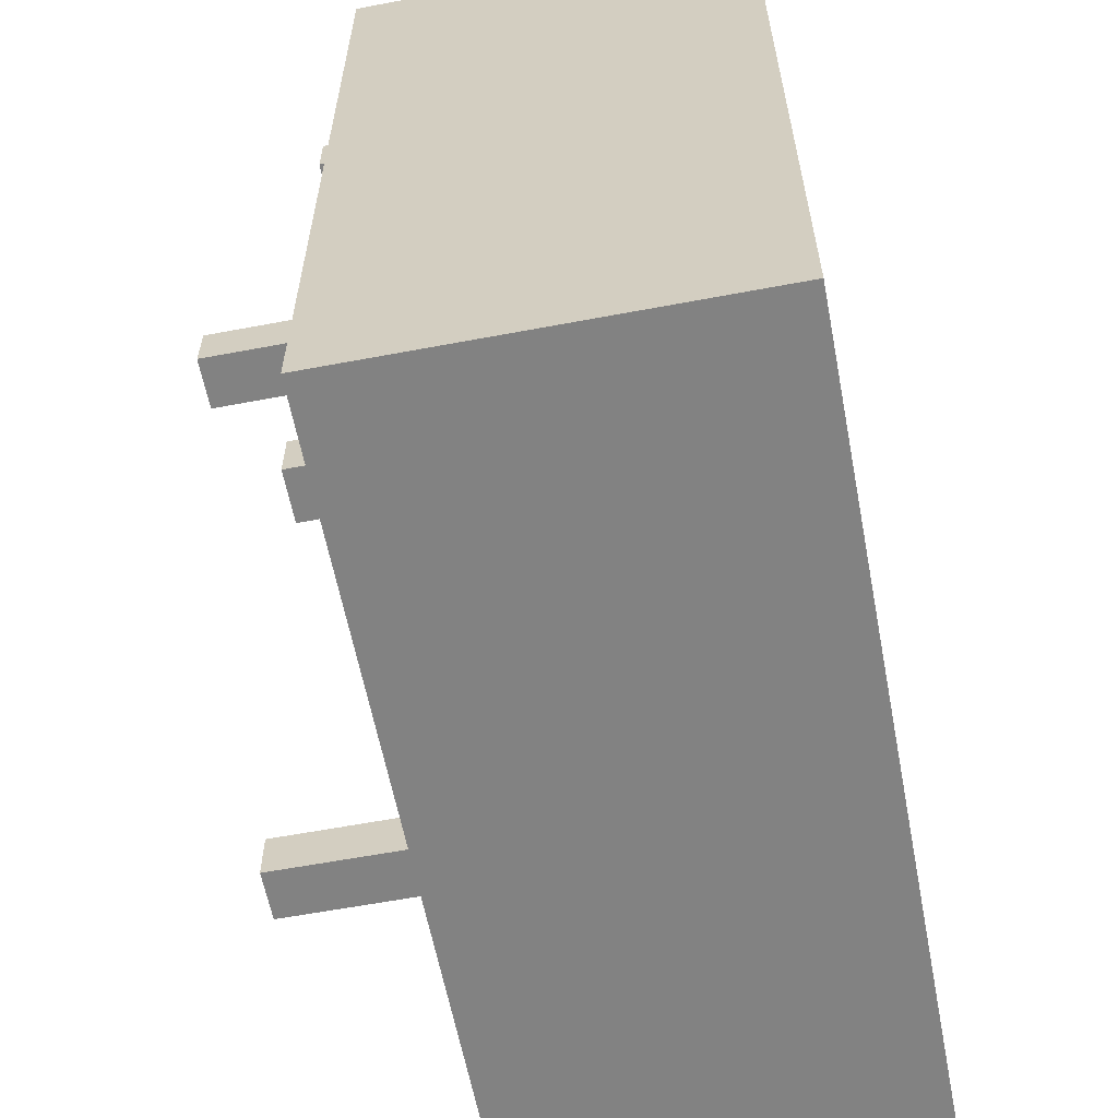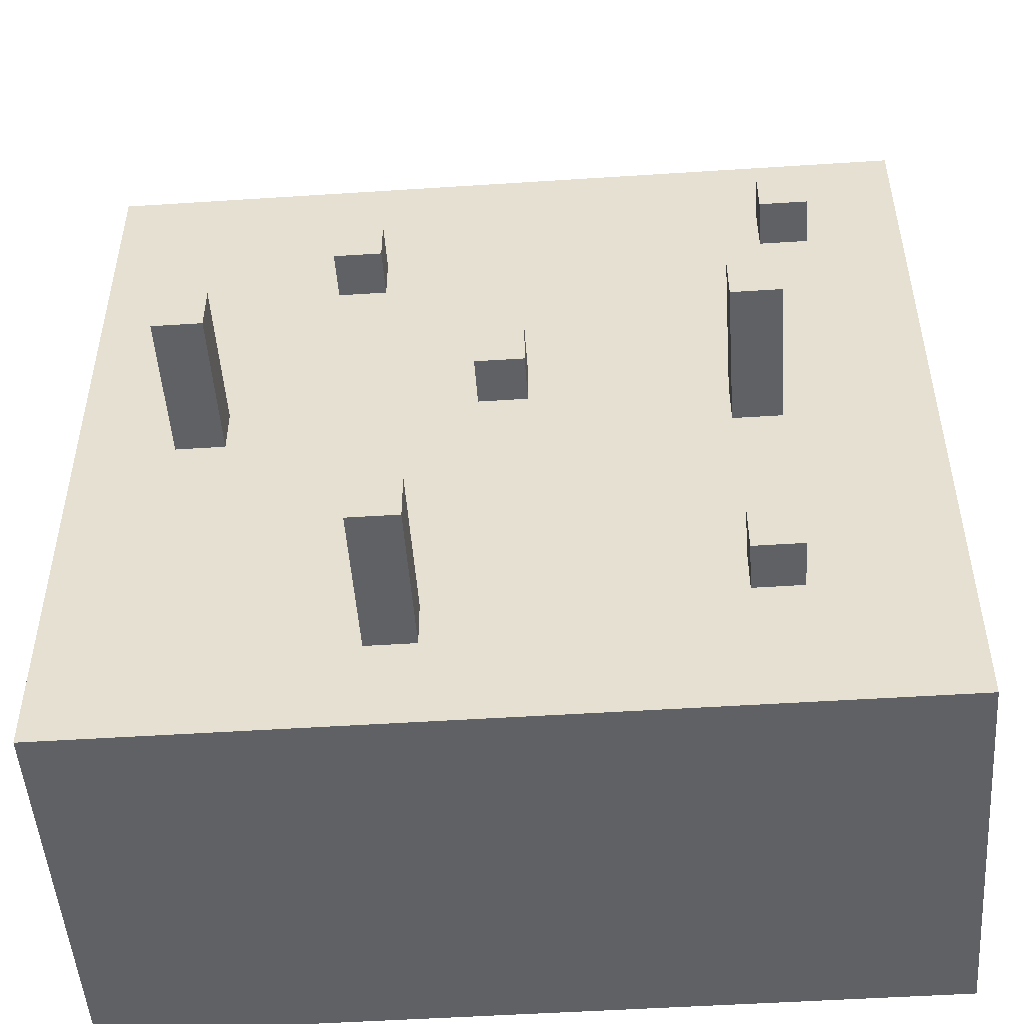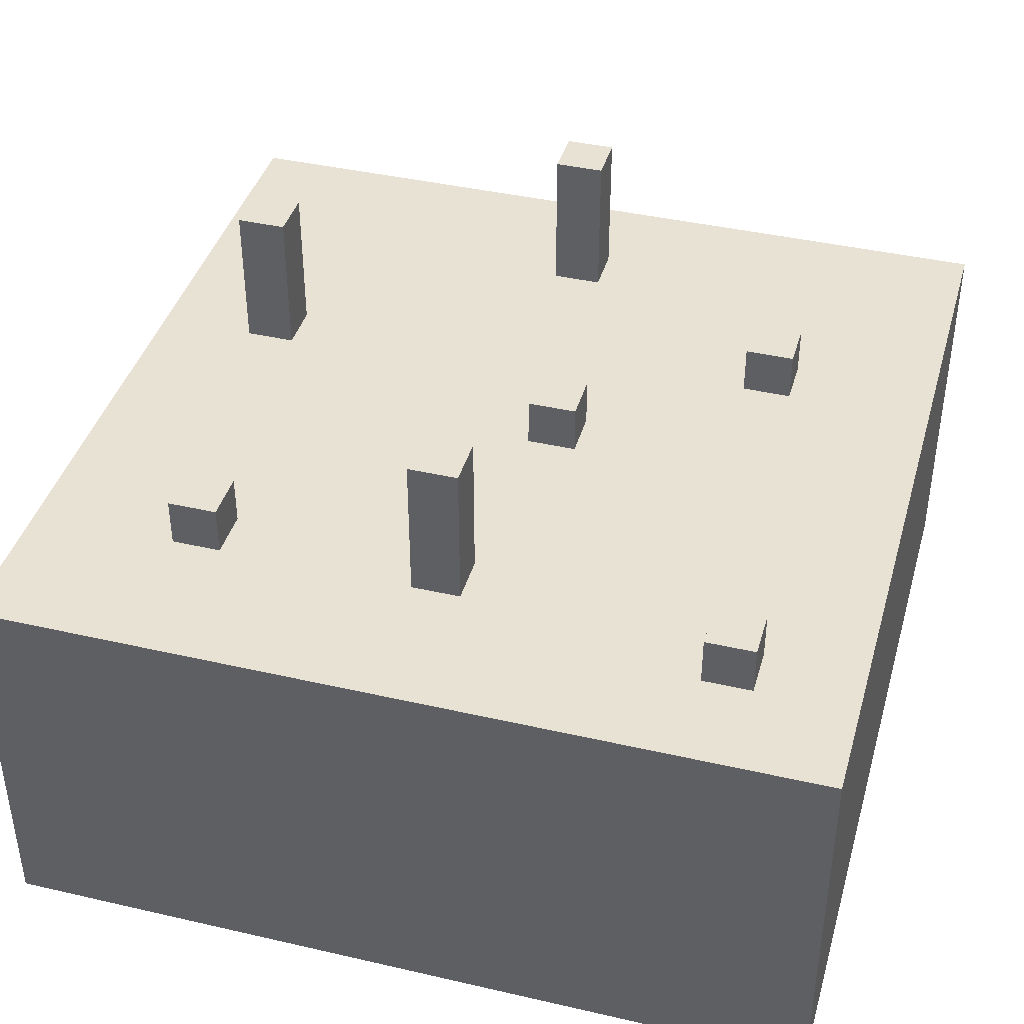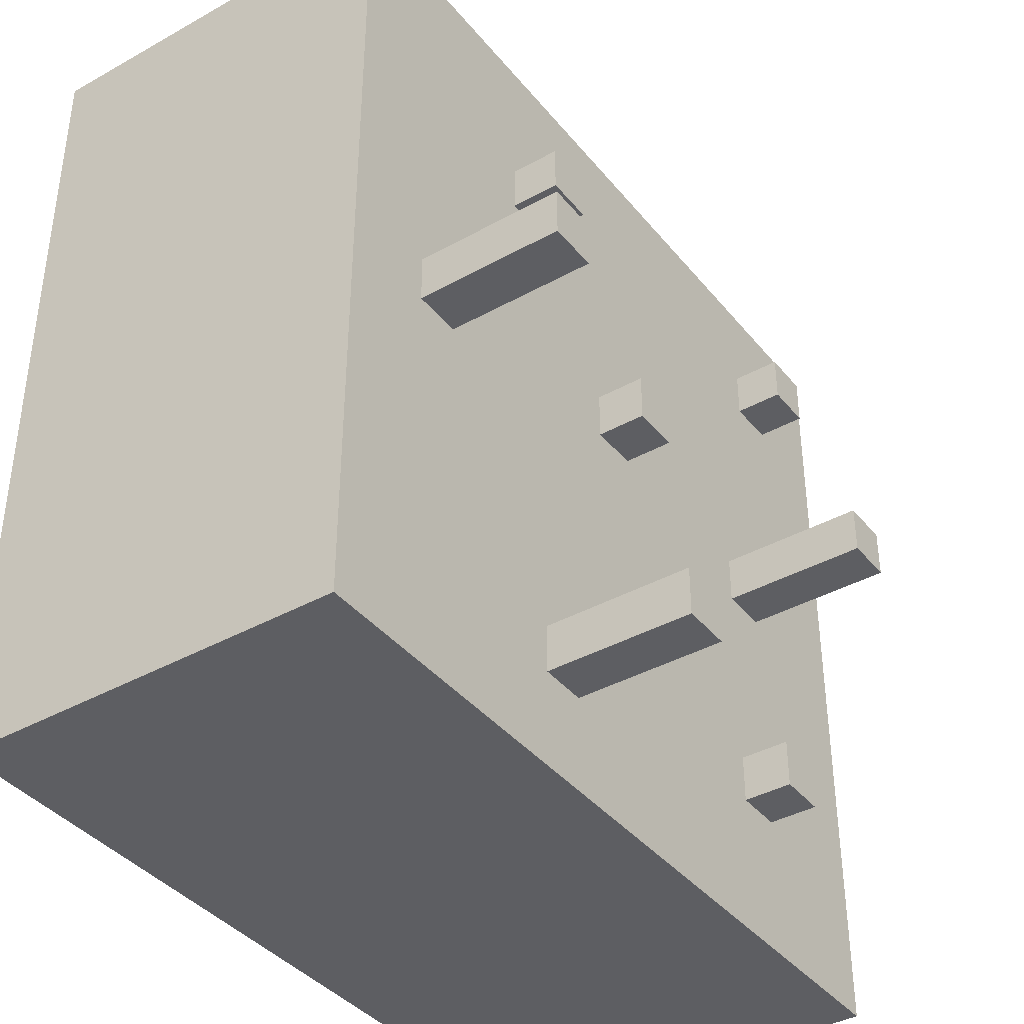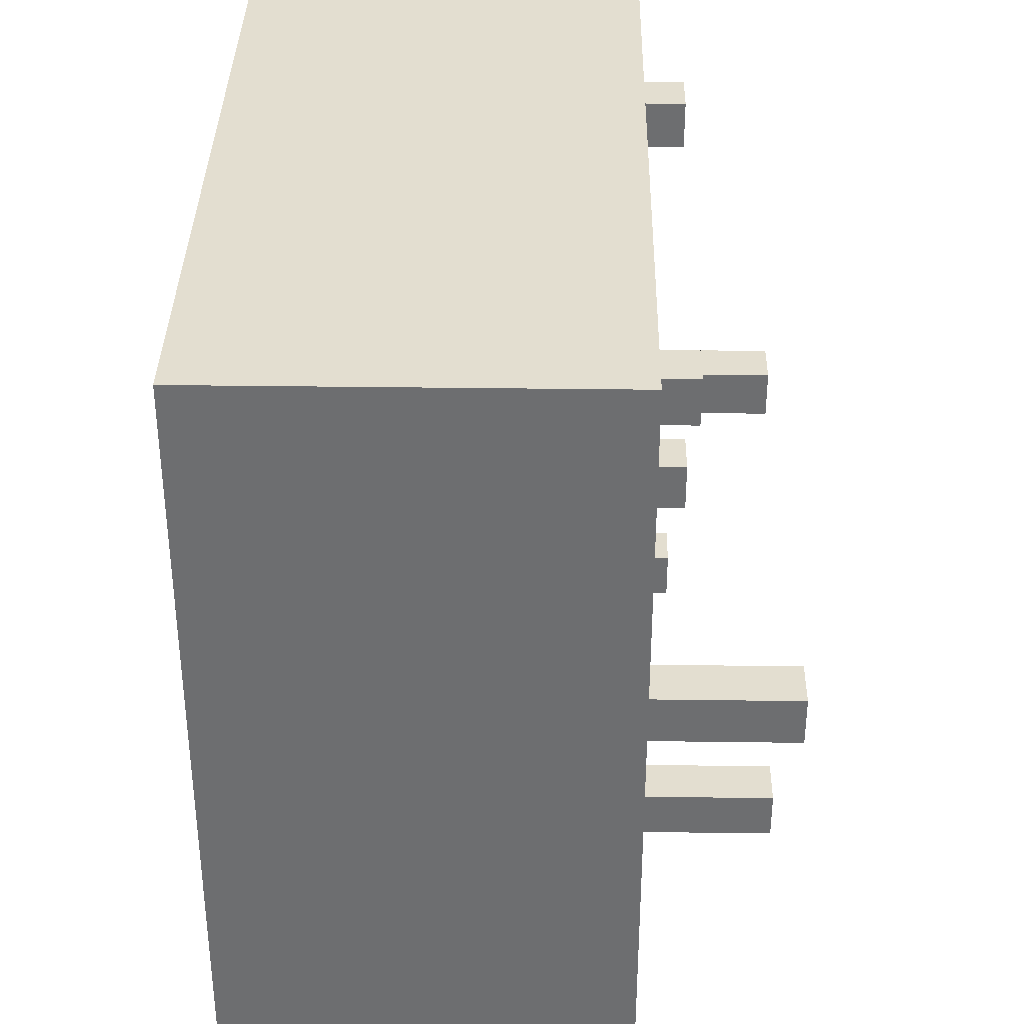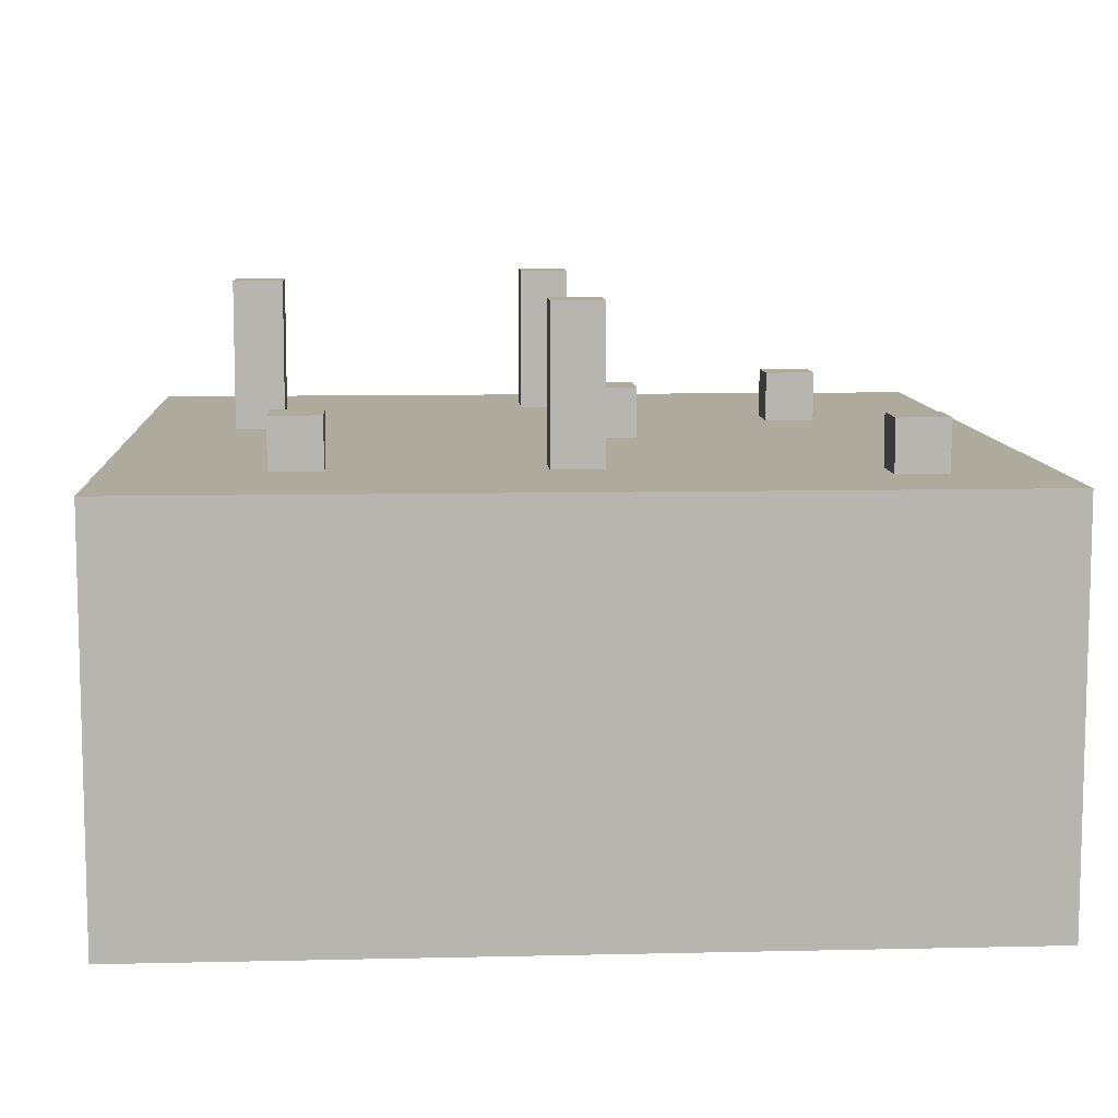
<metadata>
{"format":"obj","ext":"obj","renderer":"f3d","projection":"perspective","resolution":1024,"background":"white","views":[{"elev":-60.7,"azim":-79.1,"up":"+Z"},{"elev":-50.1,"azim":-175.9,"up":"+Z"},{"elev":40.7,"azim":-74.3,"up":"+Y"},{"elev":-39.3,"azim":124.8,"up":"+Z"},{"elev":35.7,"azim":91.0,"up":"+Z"},{"elev":9.2,"azim":-93.5,"up":"+Y"}]}
</metadata>
<code>
g Tile6
v -9 9 9
v -9 9 -8
v -9 10 9
v -9 10 -8
v -9 11 9
v -9 11 5
v -9 11 4
v -9 11 -8
v -9 12 9
v -9 12 5
v -9 12 4
v -9 12 -5
v -9 12 -6
v -9 12 -8
v -9 13 9
v -9 13 5
v -9 13 4
v -9 13 1
v -9 13 -0
v -9 13 -5
v -9 13 -6
v -9 13 -8
v -9 15 9
v -9 15 5
v -9 15 4
v -9 15 1
v -9 15 -0
v -9 15 -5
v -9 15 -6
v -9 15 -8
v -9 17 9
v -9 17 -8
v -7 17 7
v -7 17 6
v -7 18 7
v -7 18 6
v -6 17 1
v -6 17 -0
v -6 17 -4
v -6 17 -5
v -6 18 -4
v -6 18 -5
v -6 20 1
v -6 20 -0
v -1 17 2
v -1 17 1
v -1 18 2
v -1 18 1
v 1 17 -5
v 1 17 -6
v 1 20 -5
v 1 20 -6
v 2 17 6
v 2 17 5
v 2 18 6
v 2 18 5
v 5 17 1
v 5 17 -0
v 5 20 1
v 5 20 -0
v -6 17 7
v -6 17 6
v -6 18 7
v -6 18 6
v -5 17 1
v -5 17 -0
v -5 17 -4
v -5 17 -5
v -5 18 -4
v -5 18 -5
v -5 20 1
v -5 20 -0
v 0 17 2
v 0 17 1
v 0 18 2
v 0 18 1
v 2 17 -5
v 2 17 -6
v 2 20 -5
v 2 20 -6
v 3 17 6
v 3 17 5
v 3 18 6
v 3 18 5
v 6 17 1
v 6 17 -0
v 6 20 1
v 6 20 -0
v 8 9 9
v 8 9 -8
v 8 10 9
v 8 10 1
v 8 10 -0
v 8 10 -8
v 8 11 9
v 8 11 1
v 8 11 -0
v 8 11 -8
v 8 12 9
v 8 12 1
v 8 12 -0
v 8 12 -8
v 8 13 9
v 8 13 6
v 8 13 5
v 8 13 1
v 8 13 -0
v 8 13 -4
v 8 13 -5
v 8 13 -8
v 8 15 9
v 8 15 6
v 8 15 5
v 8 15 1
v 8 15 -0
v 8 15 -4
v 8 15 -5
v 8 15 -8
v 8 17 9
v 8 17 -8
v -9 9 9
v -9 10 9
v -9 11 9
v -9 12 9
v -9 13 9
v -9 15 9
v -9 17 9
v -6 12 9
v -6 13 9
v -6 15 9
v -5 12 9
v -5 13 9
v -5 15 9
v 0 11 9
v 0 12 9
v 0 13 9
v 0 15 9
v 1 11 9
v 1 12 9
v 1 13 9
v 1 15 9
v 3 14 9
v 3 15 9
v 4 14 9
v 4 15 9
v 8 9 9
v 8 10 9
v 8 11 9
v 8 12 9
v 8 13 9
v 8 15 9
v 8 17 9
v -7 17 7
v -7 18 7
v -6 17 7
v -6 18 7
v 2 17 6
v 2 18 6
v 3 17 6
v 3 18 6
v -1 17 2
v -1 18 2
v 0 17 2
v 0 18 2
v -6 17 1
v -6 20 1
v -5 17 1
v -5 20 1
v 5 17 1
v 5 20 1
v 6 17 1
v 6 20 1
v -6 17 -4
v -6 18 -4
v -5 17 -4
v -5 18 -4
v 1 17 -5
v 1 20 -5
v 2 17 -5
v 2 20 -5
v -7 17 6
v -7 18 6
v -6 17 6
v -6 18 6
v 2 17 5
v 2 18 5
v 3 17 5
v 3 18 5
v -1 17 1
v -1 18 1
v 0 17 1
v 0 18 1
v -6 17 -0
v -6 20 -0
v -5 17 -0
v -5 20 -0
v 5 17 -0
v 5 20 -0
v 6 17 -0
v 6 20 -0
v -6 17 -5
v -6 18 -5
v -5 17 -5
v -5 18 -5
v 1 17 -6
v 1 20 -6
v 2 17 -6
v 2 20 -6
v -9 9 -8
v -9 10 -8
v -9 11 -8
v -9 12 -8
v -9 13 -8
v -9 15 -8
v -9 17 -8
v -5 12 -8
v -5 13 -8
v -5 15 -8
v -4 12 -8
v -4 13 -8
v -4 15 -8
v 0 10 -8
v 0 11 -8
v 0 12 -8
v 0 13 -8
v 0 15 -8
v 1 10 -8
v 1 11 -8
v 1 12 -8
v 1 13 -8
v 1 15 -8
v 4 13 -8
v 4 15 -8
v 5 13 -8
v 5 15 -8
v 8 9 -8
v 8 10 -8
v 8 11 -8
v 8 12 -8
v 8 13 -8
v 8 15 -8
v 8 17 -8
v -9 9 9
v 8 9 9
v -9 9 -8
v 8 9 -8
v -9 17 9
v 8 17 9
v -7 17 7
v -6 17 7
v -7 17 6
v -6 17 6
v 2 17 6
v 3 17 6
v 2 17 5
v 3 17 5
v -1 17 2
v 0 17 2
v -6 17 1
v -5 17 1
v -1 17 1
v 0 17 1
v 5 17 1
v 6 17 1
v -6 17 -0
v -5 17 -0
v 5 17 -0
v 6 17 -0
v -6 17 -4
v -5 17 -4
v -6 17 -5
v -5 17 -5
v 1 17 -5
v 2 17 -5
v 1 17 -6
v 2 17 -6
v -9 17 -8
v 8 17 -8
v -7 18 7
v -6 18 7
v -7 18 6
v -6 18 6
v 2 18 6
v 3 18 6
v 2 18 5
v 3 18 5
v -1 18 2
v 0 18 2
v -1 18 1
v 0 18 1
v -6 18 -4
v -5 18 -4
v -6 18 -5
v -5 18 -5
v -6 20 1
v -5 20 1
v 5 20 1
v 6 20 1
v -6 20 -0
v -5 20 -0
v 5 20 -0
v 6 20 -0
v 1 20 -5
v 2 20 -5
v 1 20 -6
v 2 20 -6
f 3 2 1
f 4 2 3
f 5 4 3
f 6 4 5
f 7 4 6
f 8 4 7
f 9 6 5
f 10 7 6
f 10 6 9
f 11 8 7
f 11 7 10
f 12 8 11
f 13 8 12
f 14 8 13
f 15 10 9
f 16 11 10
f 16 10 15
f 17 12 11
f 17 11 16
f 18 12 17
f 19 12 18
f 20 13 12
f 20 12 19
f 21 14 13
f 21 13 20
f 22 14 21
f 23 16 15
f 24 17 16
f 24 16 23
f 25 18 17
f 25 17 24
f 26 19 18
f 26 18 25
f 27 20 19
f 27 19 26
f 28 21 20
f 28 20 27
f 29 22 21
f 29 21 28
f 30 22 29
f 31 25 24
f 31 26 25
f 31 30 29
f 31 29 28
f 31 28 27
f 31 27 26
f 31 24 23
f 32 30 31
f 35 34 33
f 36 34 35
f 41 40 39
f 42 40 41
f 43 38 37
f 44 38 43
f 47 46 45
f 48 46 47
f 51 50 49
f 52 50 51
f 55 54 53
f 56 54 55
f 59 58 57
f 60 58 59
f 61 62 63
f 63 62 64
f 67 68 69
f 69 68 70
f 65 66 71
f 71 66 72
f 73 74 75
f 75 74 76
f 77 78 79
f 79 78 80
f 81 82 83
f 83 82 84
f 85 86 87
f 87 86 88
f 89 90 91
f 91 90 92
f 92 90 93
f 93 90 94
f 91 92 95
f 92 93 96
f 95 92 96
f 93 94 97
f 96 93 97
f 97 94 98
f 95 96 99
f 96 97 100
f 99 96 100
f 97 98 101
f 100 97 101
f 101 98 102
f 99 100 103
f 103 100 104
f 104 100 105
f 100 101 106
f 105 100 106
f 101 102 107
f 106 101 107
f 107 102 108
f 108 102 109
f 109 102 110
f 103 104 111
f 104 105 112
f 111 104 112
f 105 106 113
f 112 105 113
f 106 107 114
f 113 106 114
f 107 108 115
f 114 107 115
f 108 109 116
f 115 108 116
f 109 110 117
f 116 109 117
f 117 110 118
f 111 112 119
f 112 113 119
f 117 118 119
f 116 117 119
f 115 116 119
f 114 115 119
f 113 114 119
f 119 118 120
f 128 124 123
f 128 125 124
f 129 126 125
f 129 125 128
f 130 127 126
f 130 126 129
f 131 129 128
f 131 128 123
f 131 130 129
f 132 130 131
f 133 127 130
f 133 130 132
f 134 123 122
f 134 131 123
f 135 132 131
f 135 131 134
f 136 133 132
f 136 132 135
f 137 127 133
f 137 133 136
f 138 136 135
f 138 134 122
f 138 137 136
f 138 135 134
f 139 137 138
f 140 137 139
f 141 127 137
f 141 137 140
f 142 141 140
f 143 127 141
f 143 141 142
f 144 142 140
f 144 143 142
f 145 127 143
f 145 143 144
f 146 122 121
f 147 138 122
f 147 122 146
f 148 139 138
f 148 138 147
f 149 140 139
f 149 139 148
f 150 144 140
f 150 140 149
f 150 145 144
f 151 127 145
f 151 145 150
f 152 127 151
f 155 154 153
f 156 154 155
f 159 158 157
f 160 158 159
f 163 162 161
f 164 162 163
f 167 166 165
f 168 166 167
f 171 170 169
f 172 170 171
f 175 174 173
f 176 174 175
f 179 178 177
f 180 178 179
f 181 182 183
f 183 182 184
f 185 186 187
f 187 186 188
f 189 190 191
f 191 190 192
f 193 194 195
f 195 194 196
f 197 198 199
f 199 198 200
f 201 202 203
f 203 202 204
f 205 206 207
f 207 206 208
f 211 212 216
f 212 213 216
f 213 214 217
f 216 213 217
f 214 215 218
f 217 214 218
f 216 217 219
f 211 216 219
f 217 218 219
f 219 218 220
f 218 215 221
f 220 218 221
f 209 210 222
f 210 211 222
f 211 219 223
f 222 211 223
f 219 220 224
f 223 219 224
f 220 221 225
f 224 220 225
f 221 215 226
f 225 221 226
f 224 225 227
f 223 224 227
f 225 226 227
f 209 222 227
f 222 223 227
f 227 226 228
f 228 226 229
f 229 226 230
f 226 215 231
f 230 226 231
f 229 230 232
f 230 231 232
f 231 215 233
f 232 231 233
f 229 232 234
f 232 233 234
f 233 215 235
f 234 233 235
f 209 227 236
f 227 228 237
f 236 227 237
f 228 229 238
f 237 228 238
f 229 234 239
f 238 229 239
f 234 235 240
f 239 234 240
f 235 215 241
f 240 235 241
f 241 215 242
f 245 244 243
f 246 244 245
f 247 248 249
f 249 248 250
f 247 249 251
f 250 248 252
f 252 248 253
f 253 248 254
f 251 252 255
f 252 253 255
f 254 248 256
f 251 255 257
f 255 256 257
f 257 256 258
f 251 257 259
f 259 257 260
f 260 257 261
f 258 256 262
f 256 248 263
f 262 256 263
f 263 248 264
f 251 259 265
f 261 262 266
f 260 261 266
f 262 263 266
f 266 263 267
f 264 248 268
f 251 265 269
f 267 268 269
f 266 267 269
f 265 266 269
f 269 268 270
f 251 269 271
f 270 268 272
f 272 268 273
f 273 268 274
f 271 272 275
f 272 273 275
f 274 268 276
f 247 251 277
f 275 276 277
f 251 271 277
f 271 275 277
f 276 268 278
f 277 276 278
f 268 248 278
f 279 280 281
f 281 280 282
f 283 284 285
f 285 284 286
f 287 288 289
f 289 288 290
f 291 292 293
f 293 292 294
f 295 296 299
f 299 296 300
f 297 298 301
f 301 298 302
f 303 304 305
f 305 304 306

</code>
